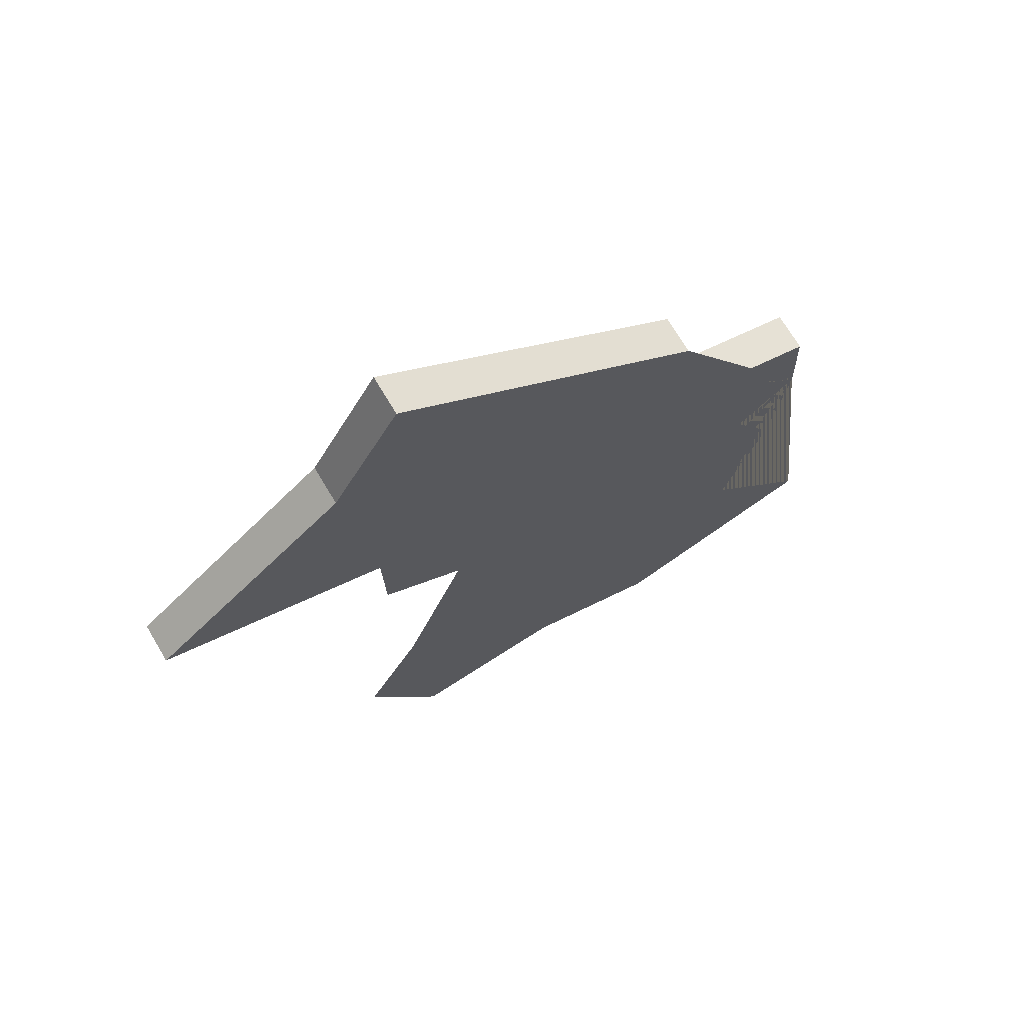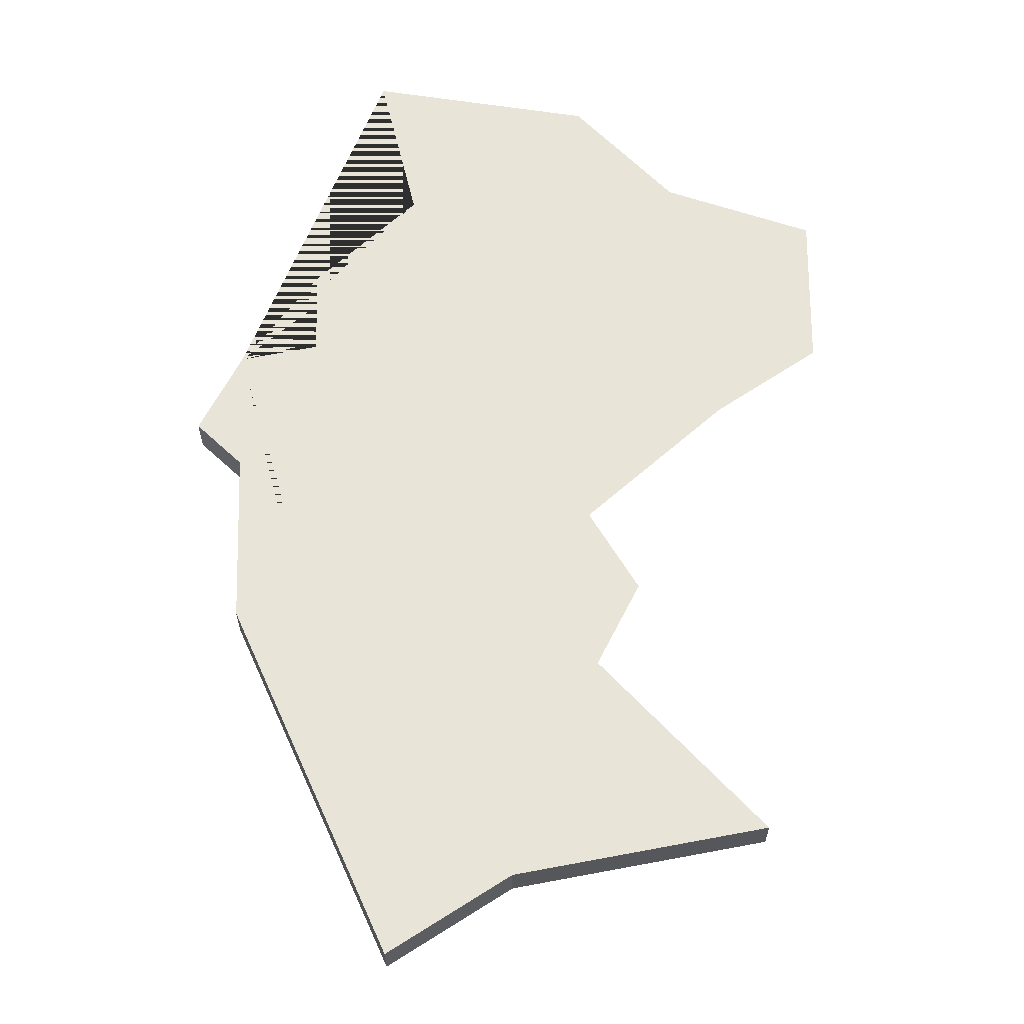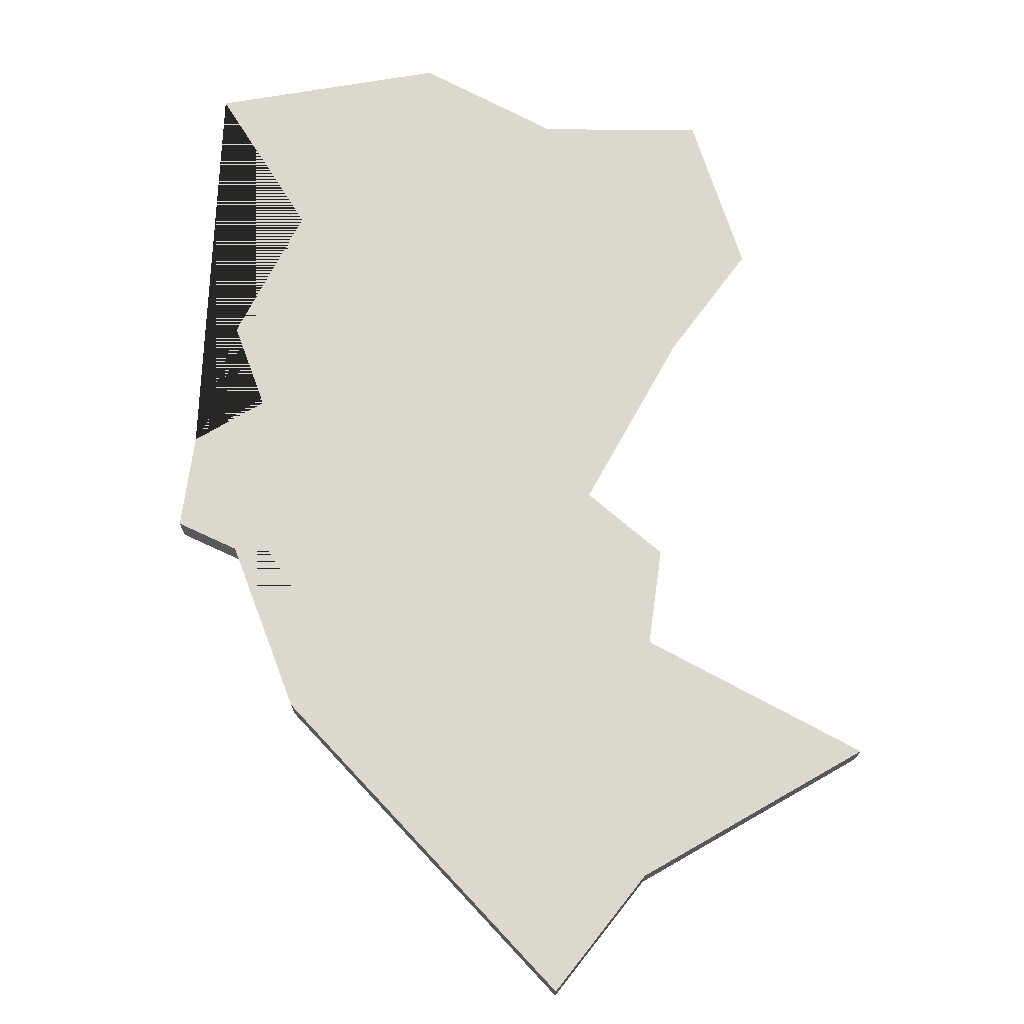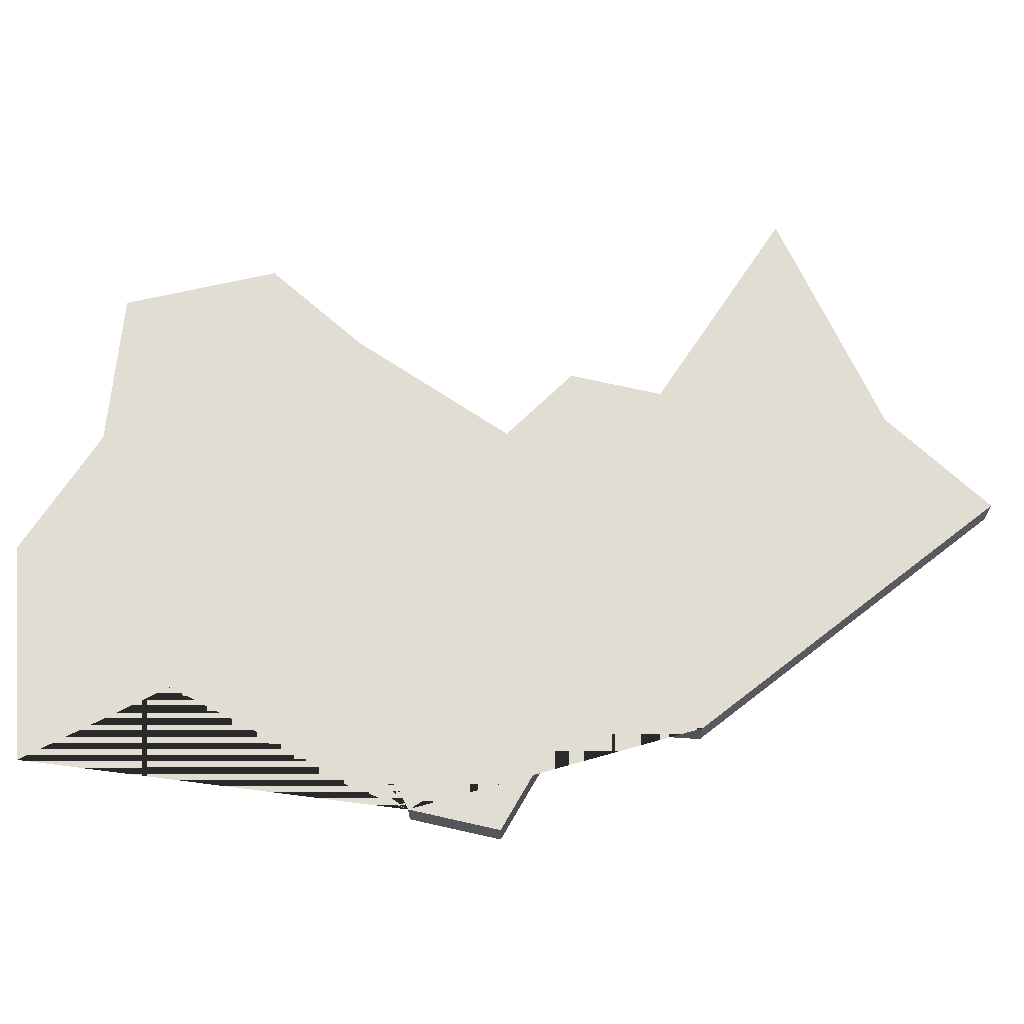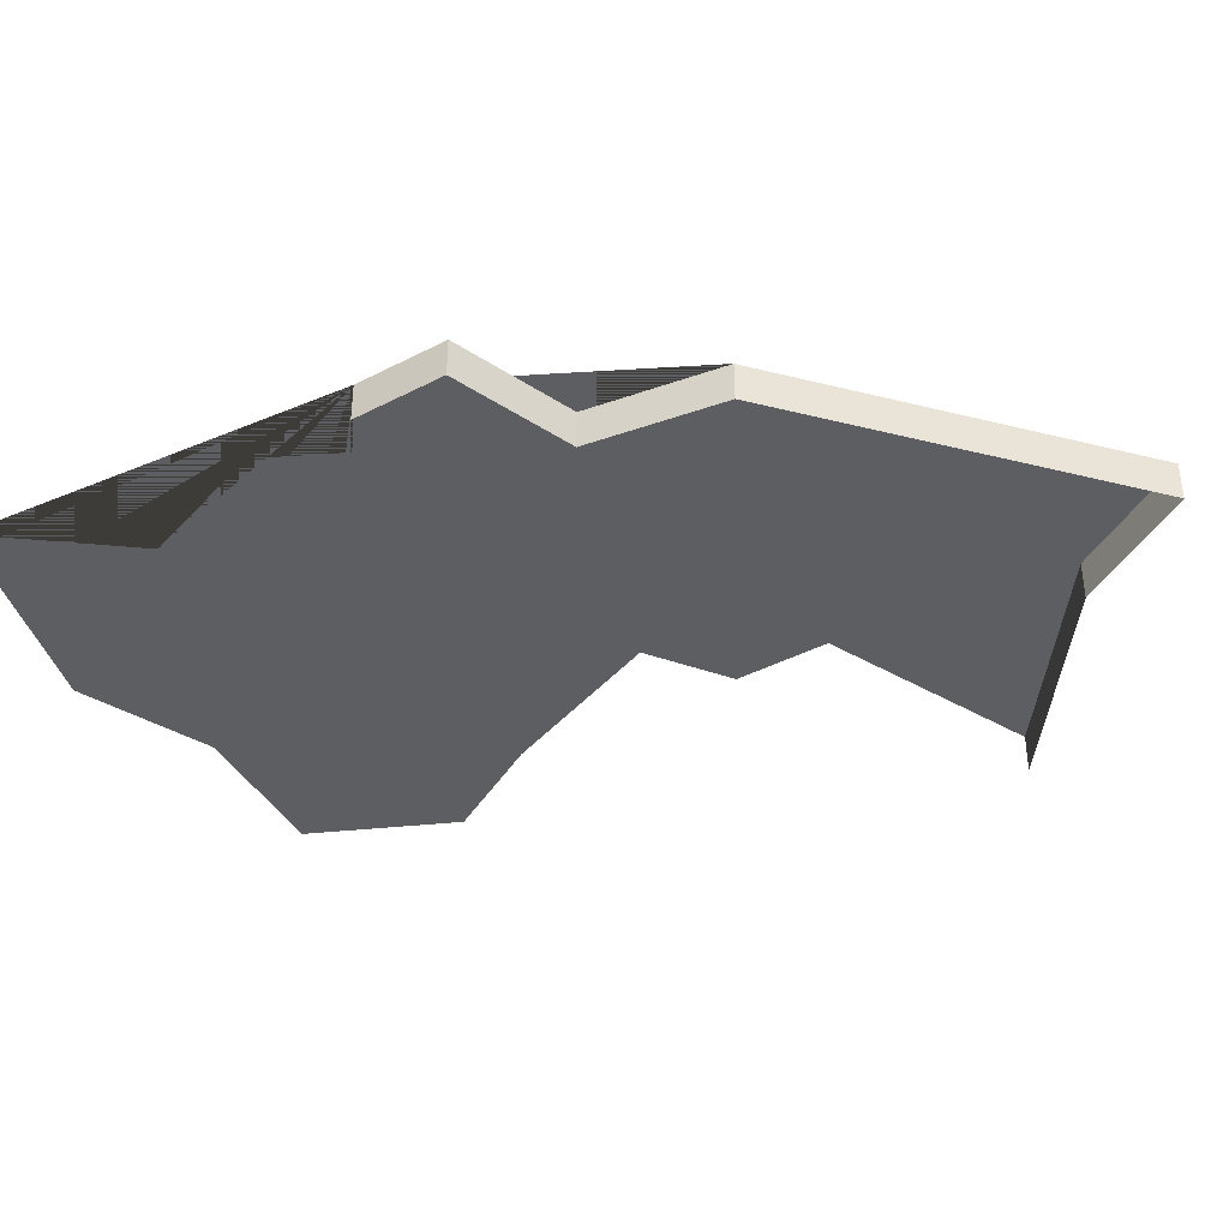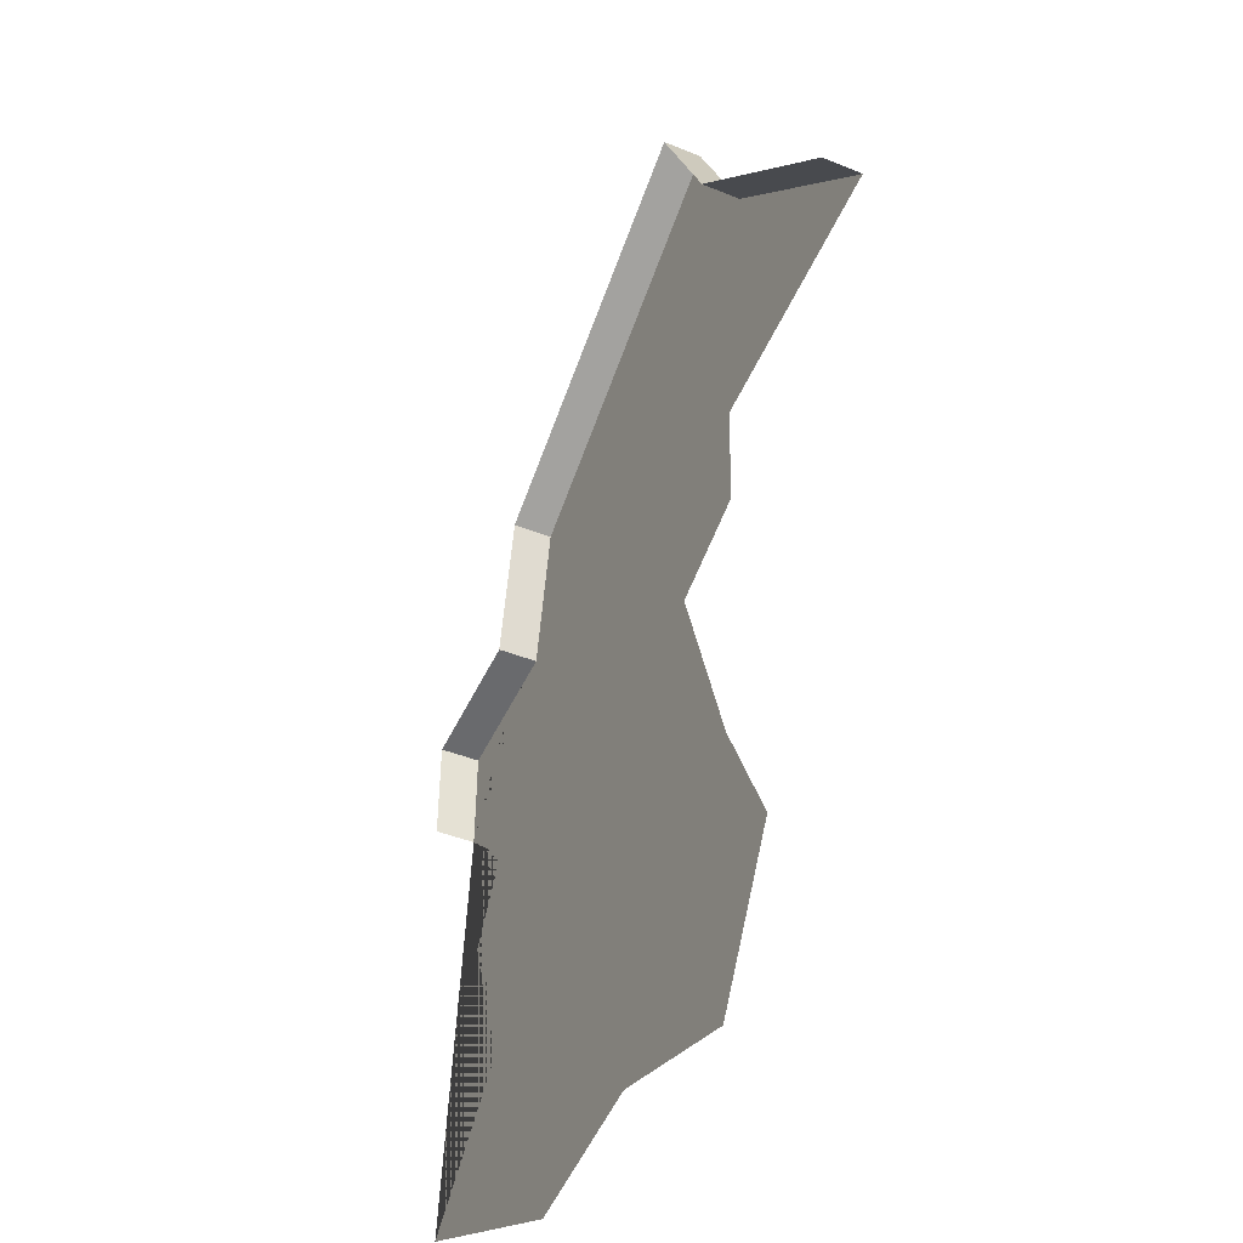
<metadata>
{"format":"obj","ext":"obj","renderer":"f3d","projection":"perspective","resolution":1024,"background":"white","views":[{"elev":70.9,"azim":149.2,"up":"+Z"},{"elev":61.3,"azim":28.3,"up":"+Y"},{"elev":72.2,"azim":9.5,"up":"+Y"},{"elev":68.1,"azim":-75.5,"up":"+Y"},{"elev":-39.1,"azim":-55.1,"up":"+Y"},{"elev":-38.9,"azim":62.5,"up":"+Z"}]}
</metadata>
<code>
o province_002
v 0.2316 0.001999 0.06443
v 0.2418 0.001999 0.05615
v 0.2301 0.001999 0.05215
v 0.2299 0.001999 0.04716
v 0.2256 0.001999 0.04459
v 0.2289 0.001999 0.03531
v 0.2319 0.001999 0.02945
v 0.2281 0.001999 0.02203
v 0.2199 0.001999 0.02332
v 0.2126 0.001999 0.02089
v 0.2015 0.001999 0.02474
v 0.2072 0.001999 0.03117
v 0.2049 0.001999 0.0383
v 0.2072 0.001999 0.0423
v 0.2355 0.001999 0.02757
v 0.204 0.001999 0.04498
v 0.2042 0.001999 0.04983
v 0.2107 0.001999 0.05163
v 0.212 0.001999 0.05862
v 0.2281 0.001999 0.07093
v 0.204 -1e-06 0.04498
v 0.2042 -1e-06 0.04983
v 0.2107 -1e-06 0.05163
v 0.212 -1e-06 0.05862
v 0.2316 -1e-06 0.06443
v 0.2418 -1e-06 0.05615
v 0.2281 -1e-06 0.07093
f 16 17 18 19 20 1 2 3 4 5 6 7 8 9 10 11 12 13 14
f 17 16 21 22
f 18 17 22 23
f 19 18 23 24
f 20 19 24 27
f 2 1 25 26
f 1 20 27 25
l 7 15

</code>
